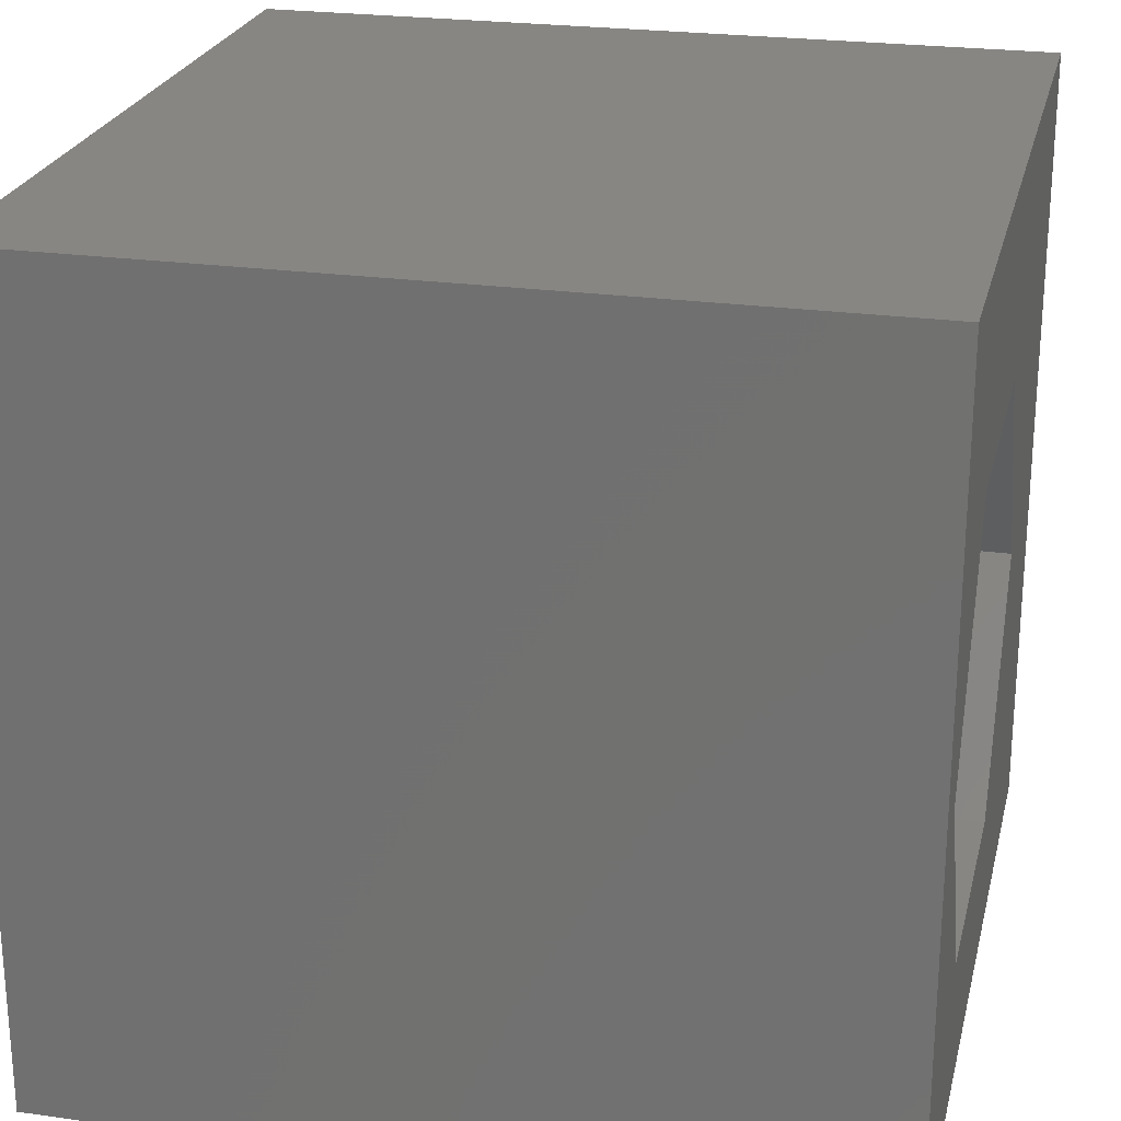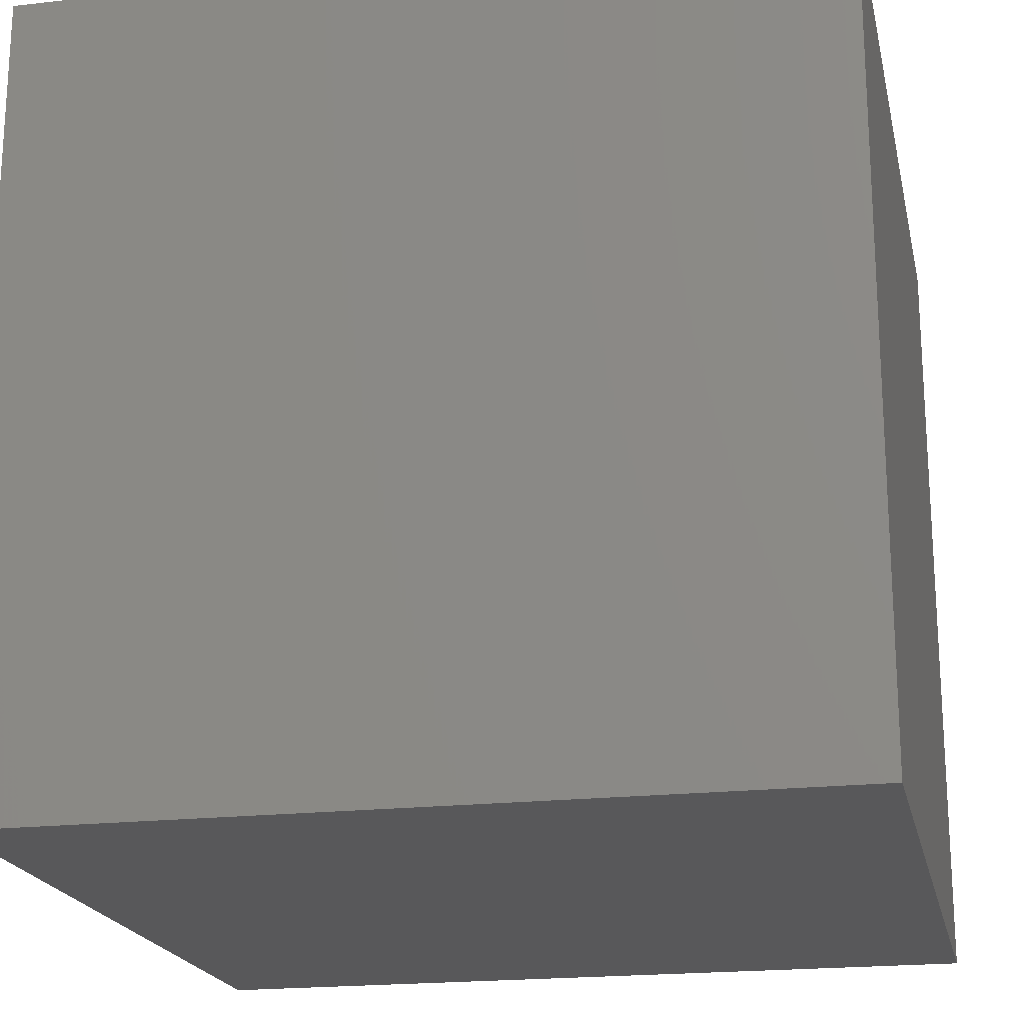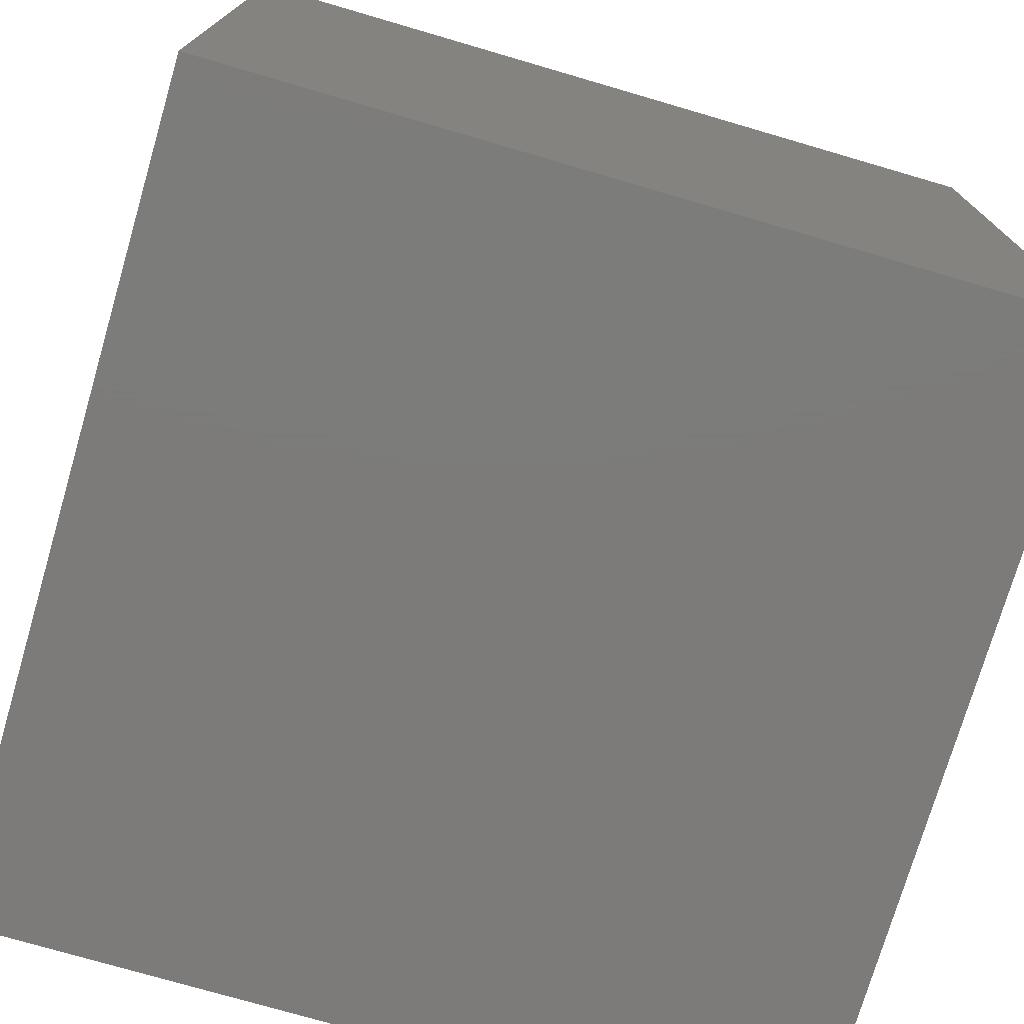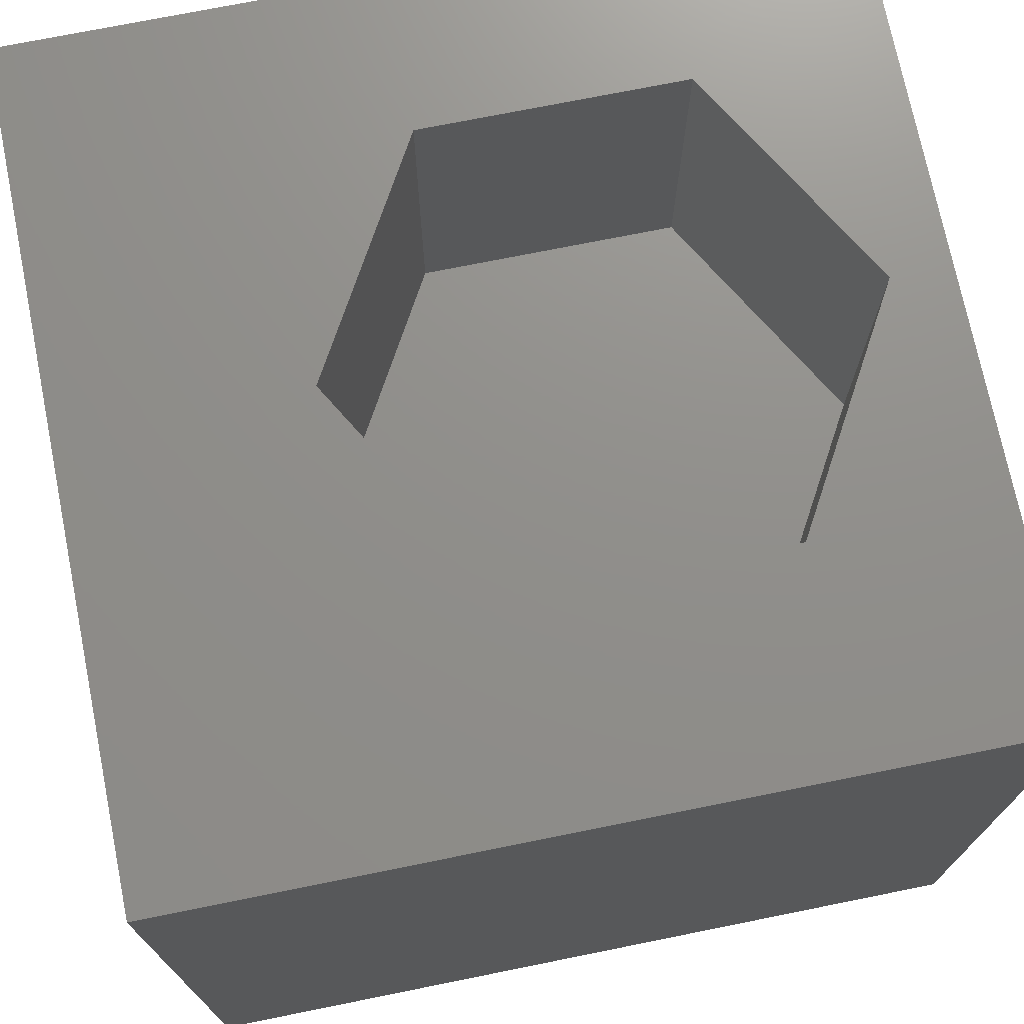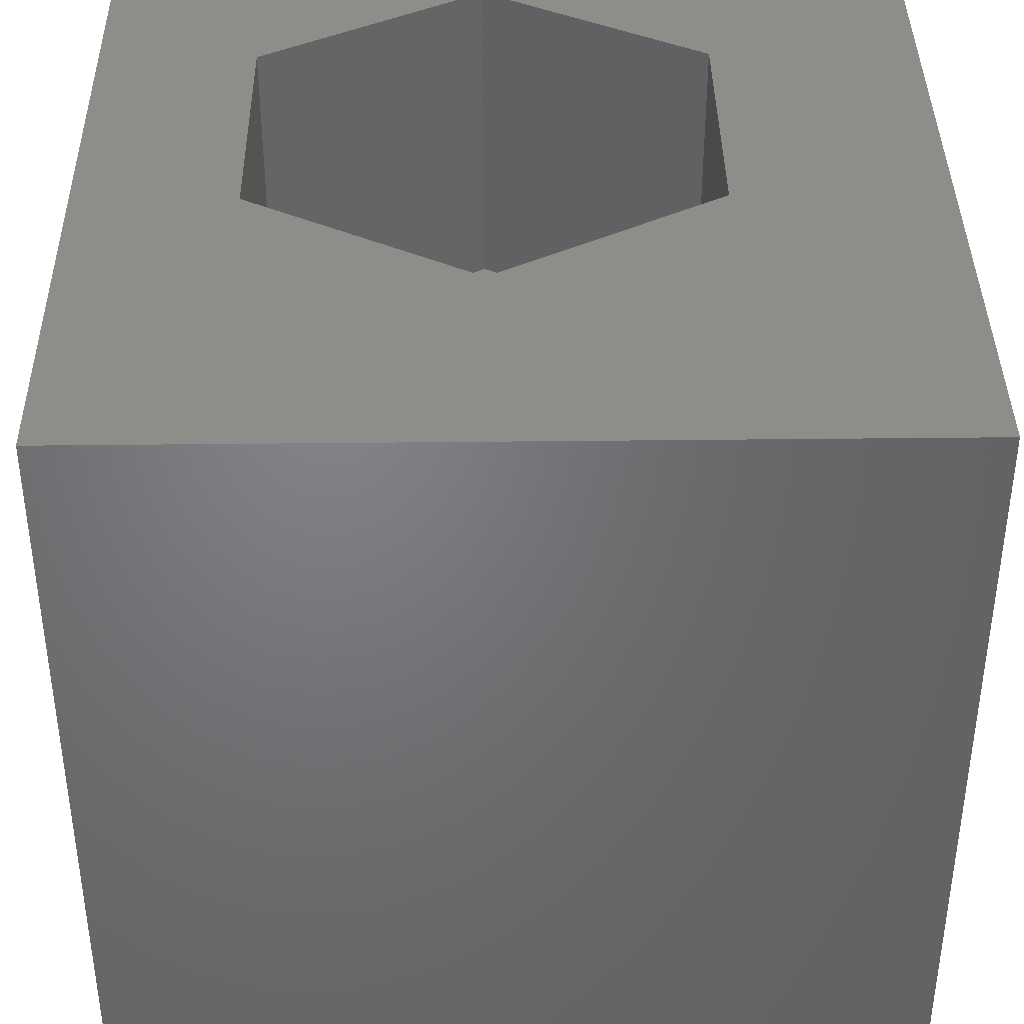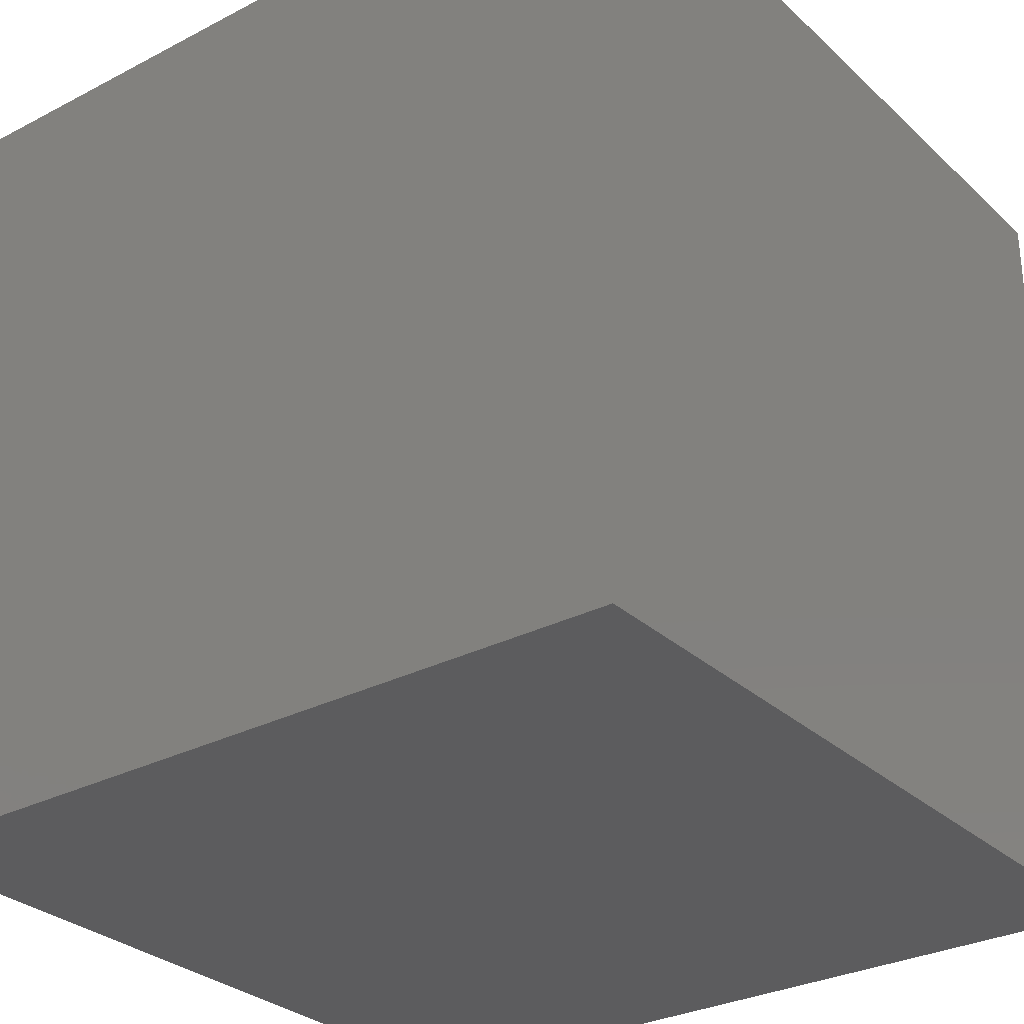
<metadata>
{"format":"stl","ext":"stl","renderer":"f3d","projection":"perspective","resolution":1024,"background":"white","views":[{"elev":24.0,"azim":-76.9,"up":"+Y"},{"elev":-20.0,"azim":12.0,"up":"+Z"},{"elev":-75.0,"azim":73.7,"up":"+Z"},{"elev":73.0,"azim":168.6,"up":"+Z"},{"elev":39.3,"azim":89.2,"up":"+Z"},{"elev":-29.8,"azim":-142.7,"up":"+Z"}]}
</metadata>
<code>
# stl→obj: 20 verts, 36 faces
v 0 10 10
v 0 10 0
v 0 0 10
v 0 0 0
v 10 10 10
v 7.092 4.685 10
v 10 0 10
v 5.499 1.927 10
v 2.315 1.927 10
v 0.7223 4.685 10
v 2.315 7.443 10
v 5.499 7.443 10
v 10 10 0
v 10 0 0
v 0.7223 4.685 5.796
v 2.315 7.443 5.796
v 5.499 7.443 5.796
v 7.092 4.685 5.796
v 5.499 1.927 5.796
v 2.315 1.927 5.796
f 1 2 3
f 3 2 4
f 5 6 7
f 7 6 8
f 7 8 3
f 8 9 3
f 3 9 10
f 3 10 1
f 1 10 11
f 1 11 5
f 5 11 12
f 5 12 6
f 13 5 14
f 14 5 7
f 2 13 4
f 4 13 14
f 5 13 1
f 1 13 2
f 14 7 4
f 4 7 3
f 15 16 10
f 10 16 11
f 16 17 11
f 11 17 12
f 17 18 12
f 12 18 6
f 18 19 6
f 6 19 8
f 19 20 8
f 8 20 9
f 20 15 9
f 9 15 10
f 20 19 15
f 15 19 18
f 15 18 16
f 16 18 17

</code>
